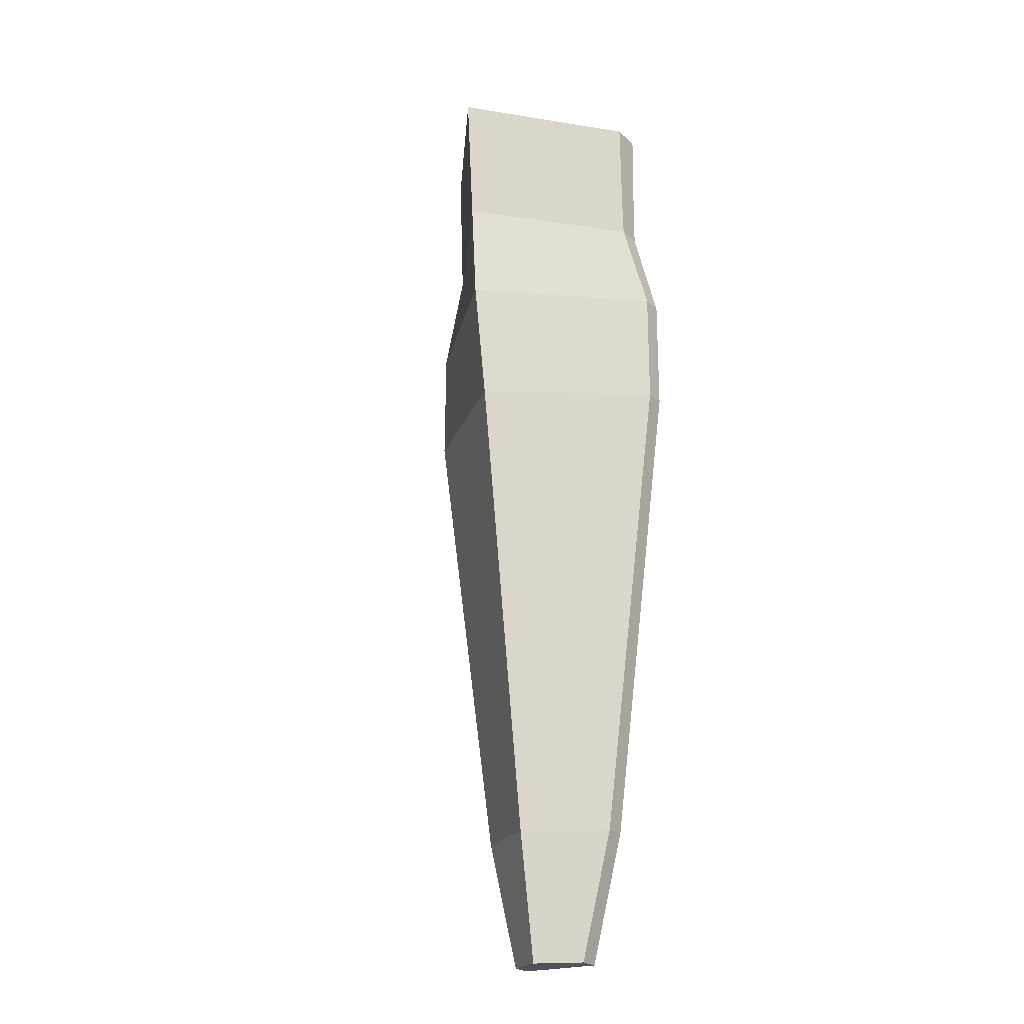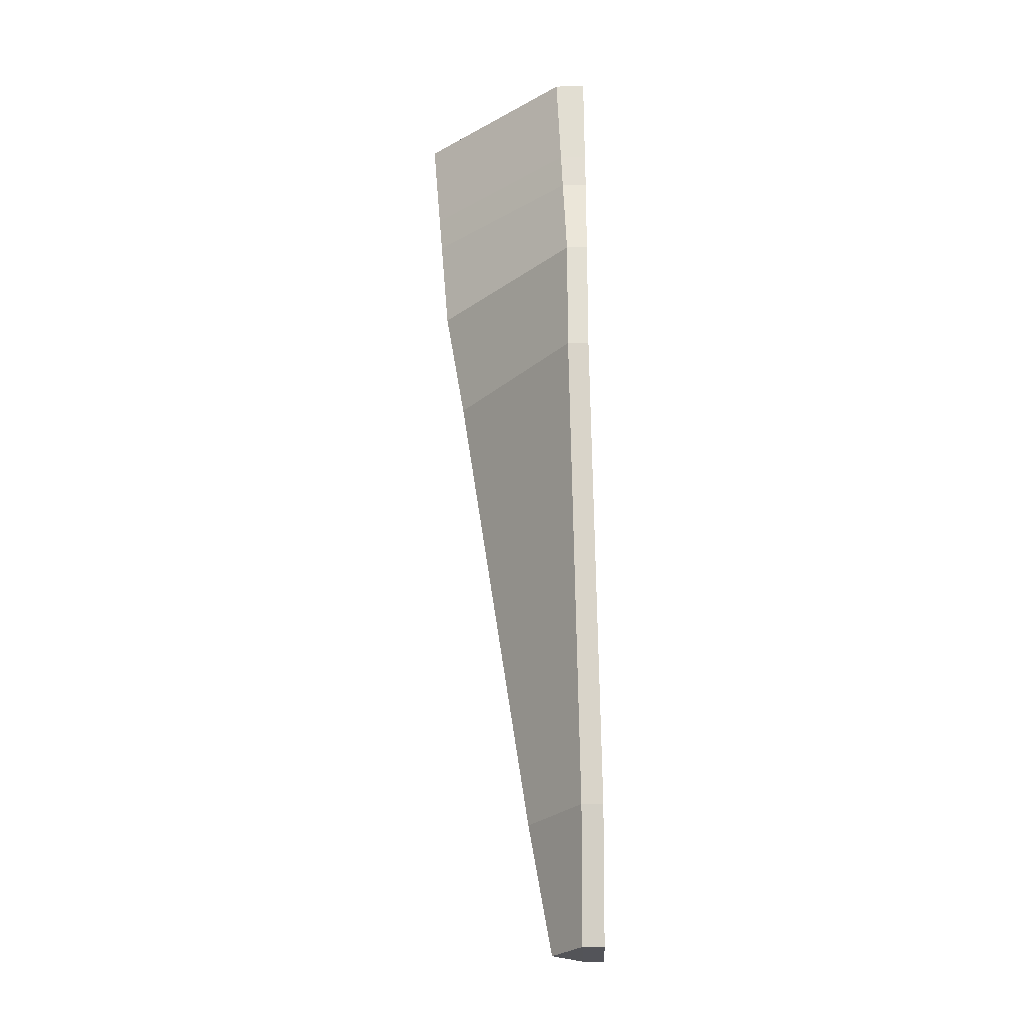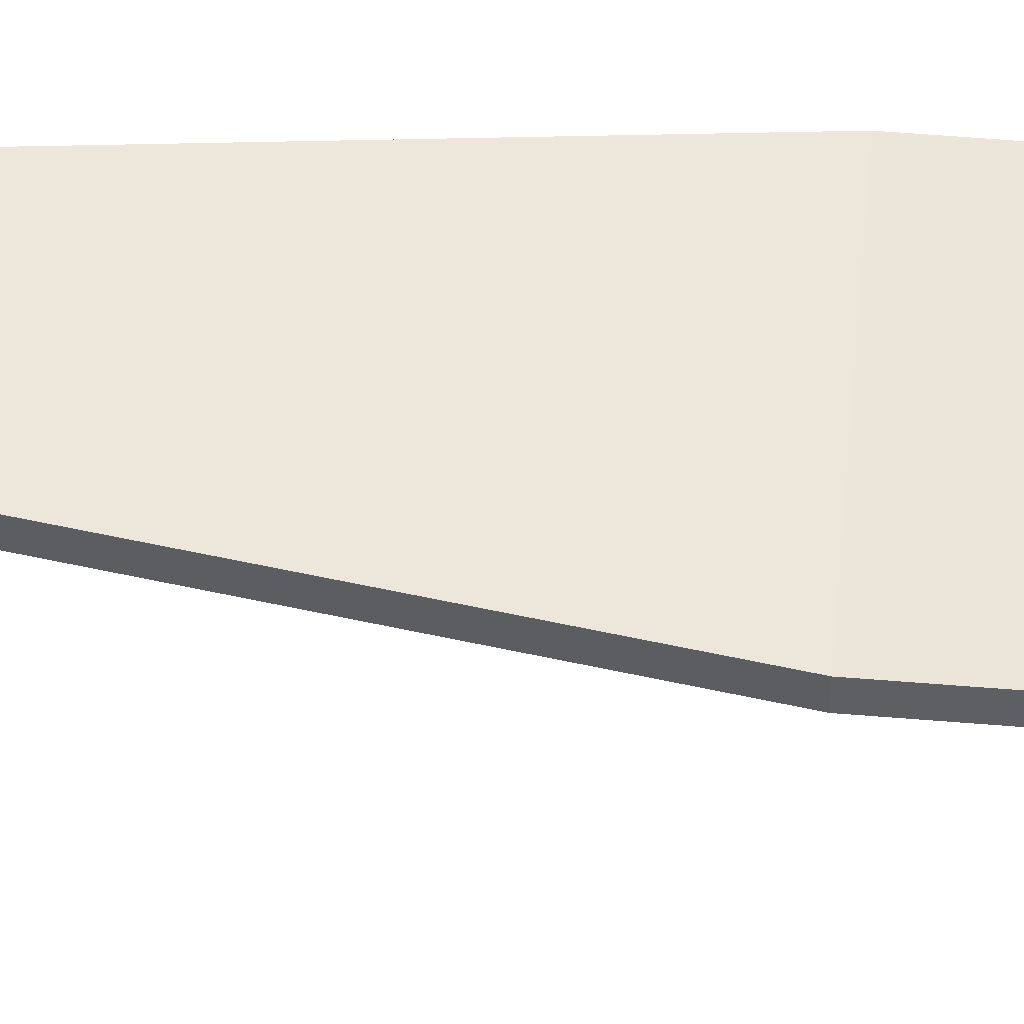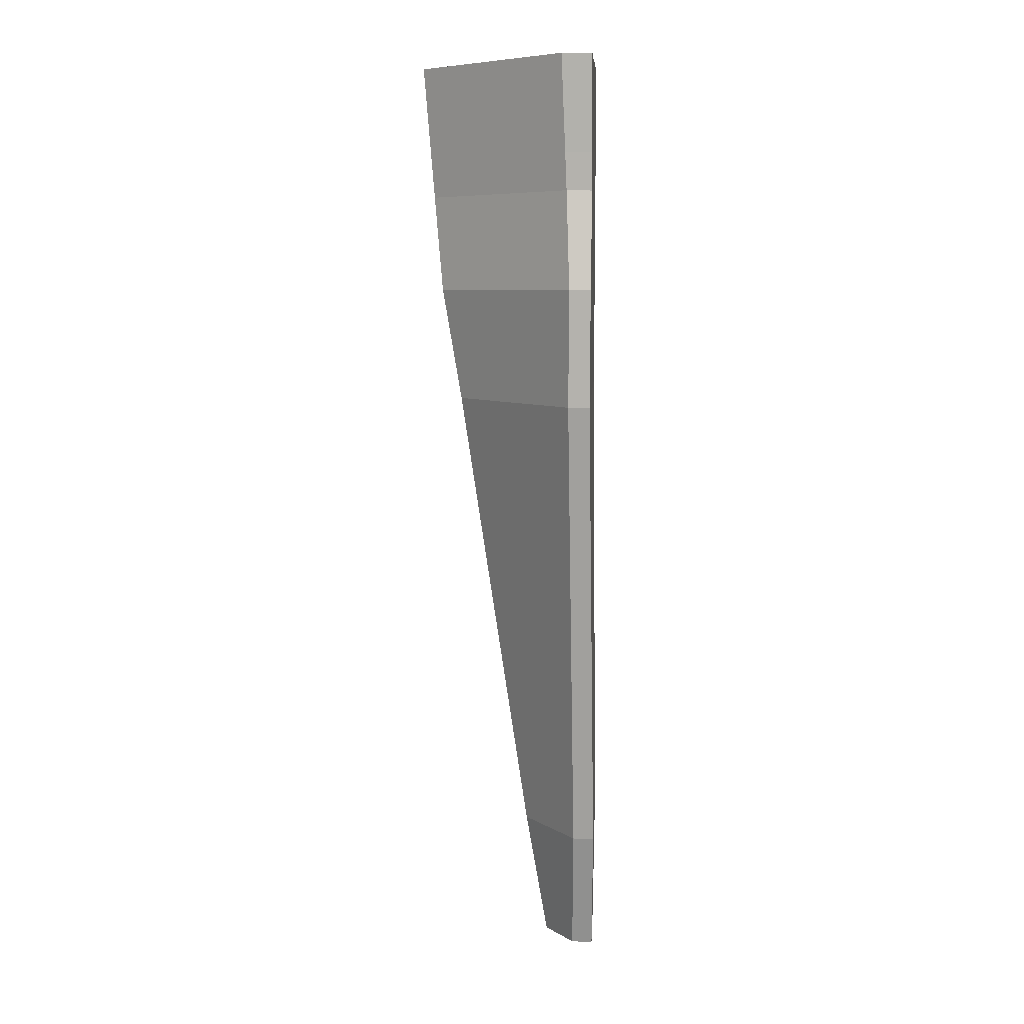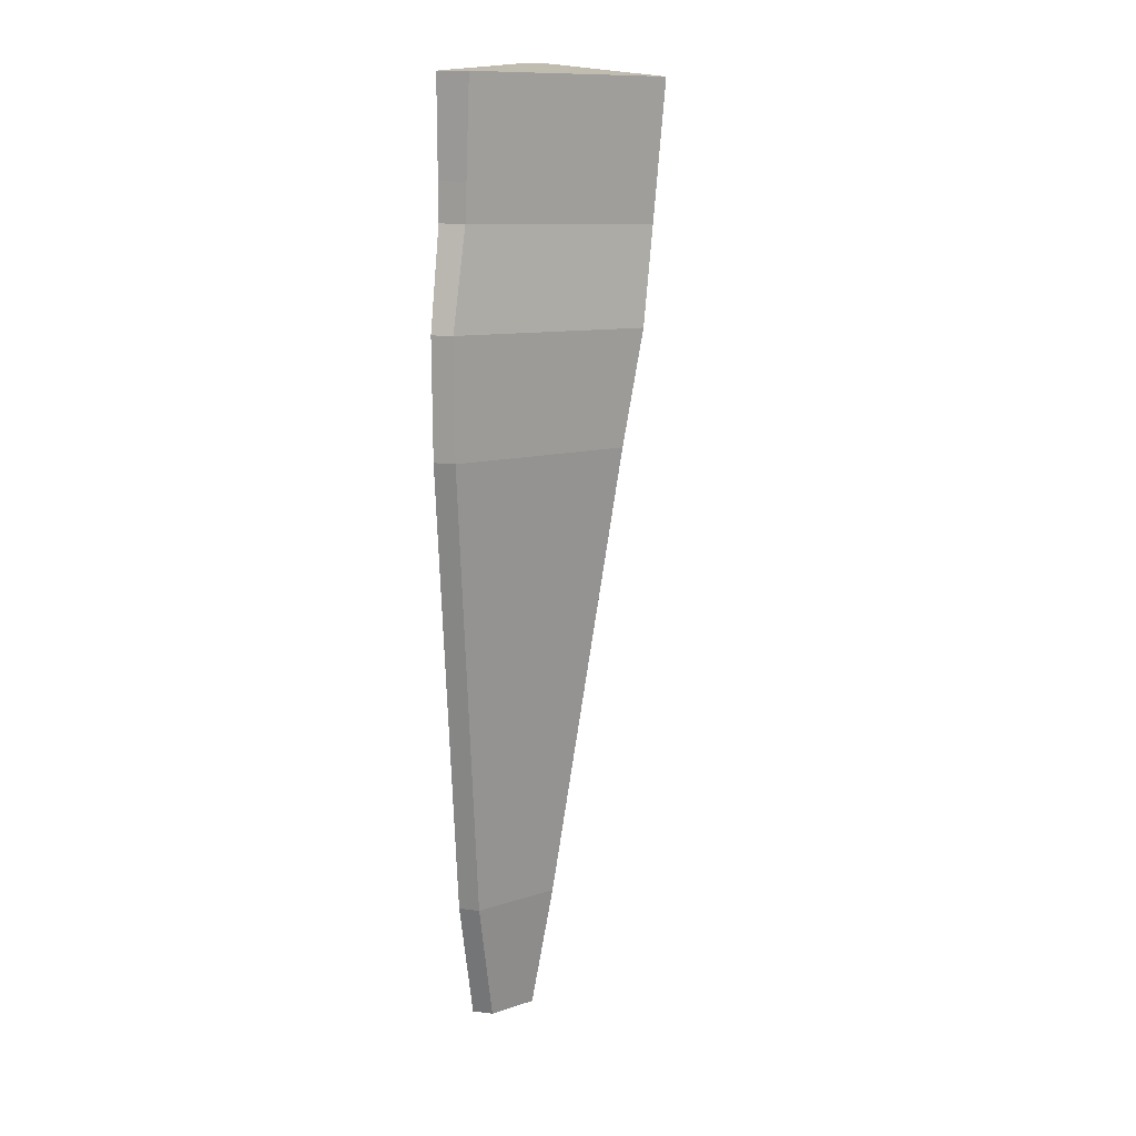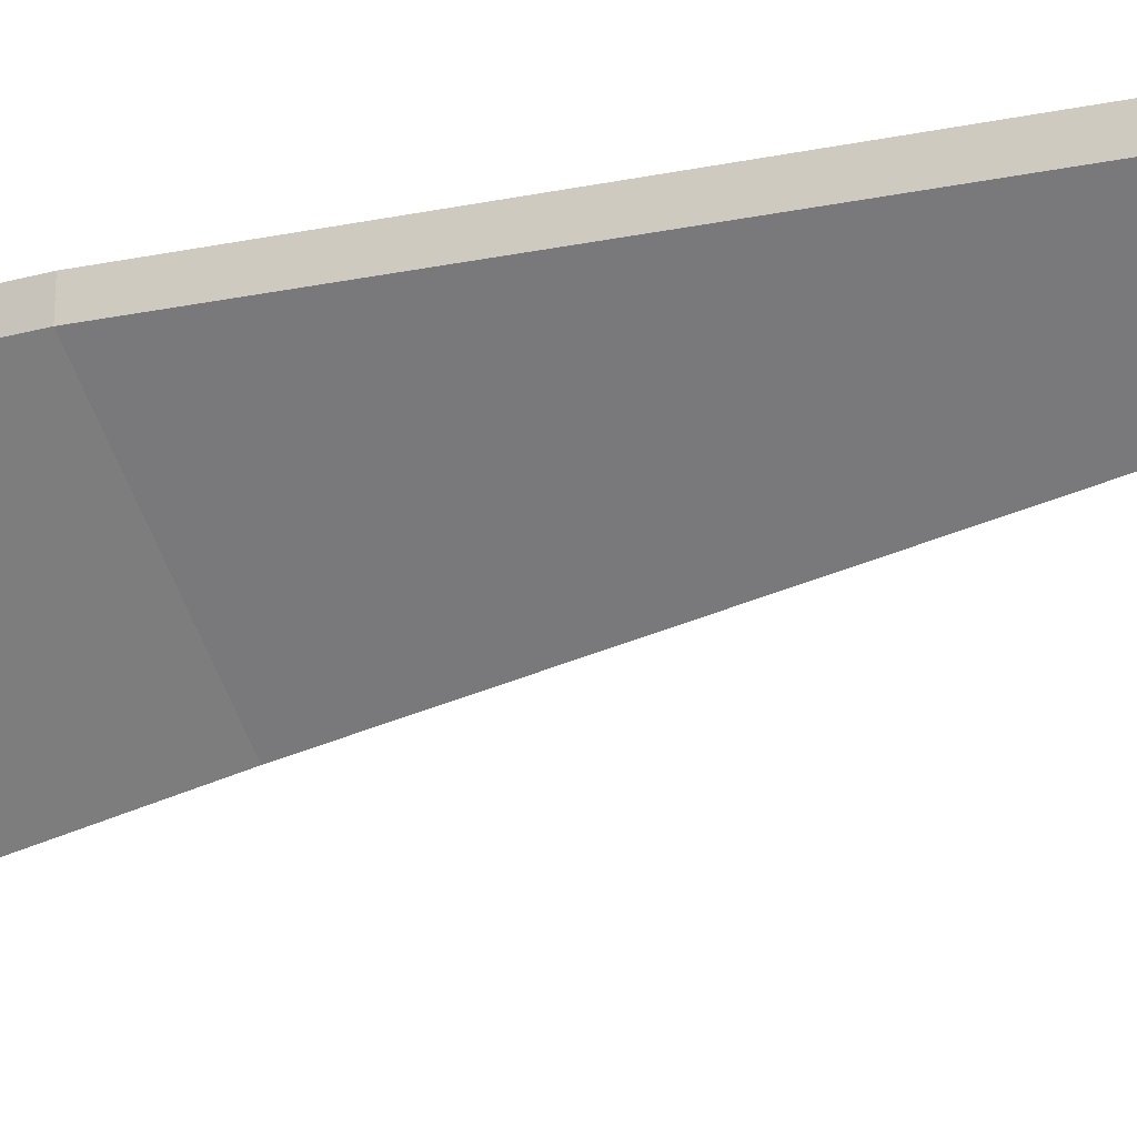
<metadata>
{"format":"obj","ext":"obj","renderer":"f3d","projection":"perspective","resolution":1024,"background":"white","views":[{"elev":-22.0,"azim":34.1,"up":"+Z"},{"elev":-23.8,"azim":92.8,"up":"+Z"},{"elev":49.1,"azim":-84.2,"up":"+Y"},{"elev":9.7,"azim":93.8,"up":"+Z"},{"elev":15.9,"azim":-72.7,"up":"+Z"},{"elev":-21.2,"azim":117.2,"up":"+Y"}]}
</metadata>
<code>
g default1
v 0.01846 -0.8 2.62
v -1.521 0.7138 2.699
v 1.537 0.7348 2.694
v -1.528 0.7094 1.415
v 1.539 0.7304 1.409
v -0.4571 0.7696 -5.238
v -0.006877 0.7727 -5.239
v 0.4433 0.7758 -5.24
v -0.002261 0.4429 -5.256
v 0.01464 -0.5867 1.347
v -0.000278 0.1931 -3.825
v -0.8157 0.7821 -3.794
v 0.807 0.7933 -3.797
v -1.523 0.9477 2.695
v -0.1659 0.957 2.693
v -0.1438 0.9527 1.41
v -1.529 0.9432 1.412
v 0.155 0.9548 2.692
v 0.1525 0.9548 1.41
v 1.536 0.9687 2.69
v 1.537 0.9643 1.407
v -0.8173 1.016 -3.797
v -0.07333 1.021 -3.798
v -0.0085 1.007 -5.244
v -0.4587 1.003 -5.244
v 0.06148 1.022 -3.799
v 0.8054 1.027 -3.8
v 0.4417 1.01 -5.245
v 0.02101 -0.8867 3.682
v -1.242 0.674 3.762
v 1.254 0.6904 3.757
v -0.1638 0.9597 3.757
v -1.244 0.9528 3.758
v 0.1571 0.9568 3.756
v 1.252 0.9684 3.754
v 0.02198 -0.9197 4.09
v -1.241 0.657 4.17
v 1.255 0.6732 4.165
v -1.243 0.9519 4.167
v 1.252 0.9671 4.163
v 1.252 0.9655 4.163
v 0.02448 -1.004 5.137
v -0.1593 0.6207 5.217
v -1.249 0.6128 5.217
v 0.1619 0.617 5.216
v 1.267 0.6284 5.213
v -0.161 0.9558 5.213
v -1.252 0.9479 5.215
v 0.1601 0.9521 5.213
v 1.266 0.961 5.211
g initialShadingGroup polySurface14 spaceship2 polySurface24 polySurface1
f 42 45 43
f 14 15 17
f 17 15 16
f 15 18 16
f 16 18 19
f 18 20 19
f 19 20 21
f 22 23 25
f 25 23 24
f 23 26 24
f 27 28 26
f 26 28 24
f 6 7 9
f 7 8 9
f 9 8 11
f 11 8 13
f 1 10 3
f 3 10 5
f 9 11 6
f 6 11 12
f 1 2 10
f 10 2 4
f 11 10 12
f 12 10 4
f 17 16 22
f 22 16 23
f 16 19 23
f 23 19 26
f 21 27 19
f 19 27 26
f 11 13 10
f 10 13 5
f 2 14 4
f 4 14 17
f 45 49 43
f 43 49 47
f 3 5 20
f 20 5 21
f 7 6 24
f 24 6 25
f 12 22 6
f 6 22 25
f 13 8 27
f 27 8 28
f 8 7 28
f 28 7 24
f 4 17 12
f 12 17 22
f 5 13 21
f 21 13 27
f 2 1 30
f 30 1 29
f 3 31 1
f 1 31 29
f 14 33 15
f 15 33 32
f 14 2 33
f 33 2 30
f 18 15 34
f 34 15 32
f 20 35 3
f 3 35 31
f 20 18 35
f 35 18 34
f 30 29 37
f 37 29 36
f 31 38 29
f 29 38 36
f 33 30 39
f 39 30 37
f 40 35 41
f 33 39 32
f 48 47 39
f 39 47 32
f 32 47 34
f 47 49 34
f 34 49 35
f 35 49 41
f 49 50 41
f 35 40 31
f 31 40 38
f 38 40 41
f 37 36 44
f 44 36 42
f 38 46 36
f 36 46 42
f 39 37 48
f 48 37 44
f 41 50 38
f 38 50 46
f 42 46 45
f 50 49 46
f 49 45 46
f 42 43 44
f 47 48 43
f 48 44 43
g default
v 0.01846 -0.8 2.62
v -1.521 0.7138 2.699
v 1.537 0.7348 2.694
v -1.528 0.7094 1.415
v 1.539 0.7304 1.409
v -0.4571 0.7696 -5.238
v -0.006877 0.7727 -5.239
v 0.4433 0.7758 -5.24
v -0.002261 0.4429 -5.256
v 0.01464 -0.5867 1.347
v -0.000278 0.1931 -3.825
v -0.8157 0.7821 -3.794
v 0.807 0.7933 -3.797
v -1.523 0.9477 2.695
v -0.1659 0.957 2.693
v -0.1438 0.9527 1.41
v -1.529 0.9432 1.412
v 0.155 0.9548 2.692
v 0.1525 0.9548 1.41
v 1.536 0.9687 2.69
v 1.537 0.9643 1.407
v -0.8173 1.016 -3.797
v -0.07333 1.021 -3.798
v -0.0085 1.007 -5.244
v -0.4587 1.003 -5.244
v 0.06148 1.022 -3.799
v 0.8054 1.027 -3.8
v 0.4417 1.01 -5.245
v 0.02101 -0.8867 3.682
v -1.242 0.674 3.762
v 1.254 0.6904 3.757
v -0.1638 0.9597 3.757
v -1.244 0.9528 3.758
v 0.1571 0.9568 3.756
v 1.252 0.9684 3.754
v 0.02198 -0.9197 4.09
v -1.241 0.657 4.17
v 1.255 0.6732 4.165
v -1.243 0.9519 4.167
v 1.252 0.9671 4.163
v 1.252 0.9655 4.163
v 0.02448 -1.004 5.137
v -0.1593 0.6207 5.217
v -1.249 0.6128 5.217
v 0.1619 0.617 5.216
v 1.267 0.6284 5.213
v -0.161 0.9558 5.213
v -1.252 0.9479 5.215
v 0.1601 0.9521 5.213
v 1.266 0.961 5.211
g polySurface24 polySurface1
f 92 95 93
f 64 65 67
f 67 65 66
f 65 68 66
f 66 68 69
f 68 70 69
f 69 70 71
f 72 73 75
f 75 73 74
f 73 76 74
f 77 78 76
f 76 78 74
f 56 57 59
f 57 58 59
f 59 58 61
f 61 58 63
f 51 60 53
f 53 60 55
f 59 61 56
f 56 61 62
f 51 52 60
f 60 52 54
f 61 60 62
f 62 60 54
f 67 66 72
f 72 66 73
f 66 69 73
f 73 69 76
f 71 77 69
f 69 77 76
f 61 63 60
f 60 63 55
f 52 64 54
f 54 64 67
f 95 99 93
f 93 99 97
f 53 55 70
f 70 55 71
f 57 56 74
f 74 56 75
f 62 72 56
f 56 72 75
f 63 58 77
f 77 58 78
f 58 57 78
f 78 57 74
f 54 67 62
f 62 67 72
f 55 63 71
f 71 63 77
f 52 51 80
f 80 51 79
f 53 81 51
f 51 81 79
f 64 83 65
f 65 83 82
f 64 52 83
f 83 52 80
f 68 65 84
f 84 65 82
f 70 85 53
f 53 85 81
f 70 68 85
f 85 68 84
f 80 79 87
f 87 79 86
f 81 88 79
f 79 88 86
f 83 80 89
f 89 80 87
f 90 85 91
f 83 89 82
f 98 97 89
f 89 97 82
f 82 97 84
f 97 99 84
f 84 99 85
f 85 99 91
f 99 100 91
f 85 90 81
f 81 90 88
f 88 90 91
f 87 86 94
f 94 86 92
f 88 96 86
f 86 96 92
f 89 87 98
f 98 87 94
f 91 100 88
f 88 100 96
f 92 96 95
f 100 99 96
f 99 95 96
f 92 93 94
f 97 98 93
f 98 94 93

</code>
